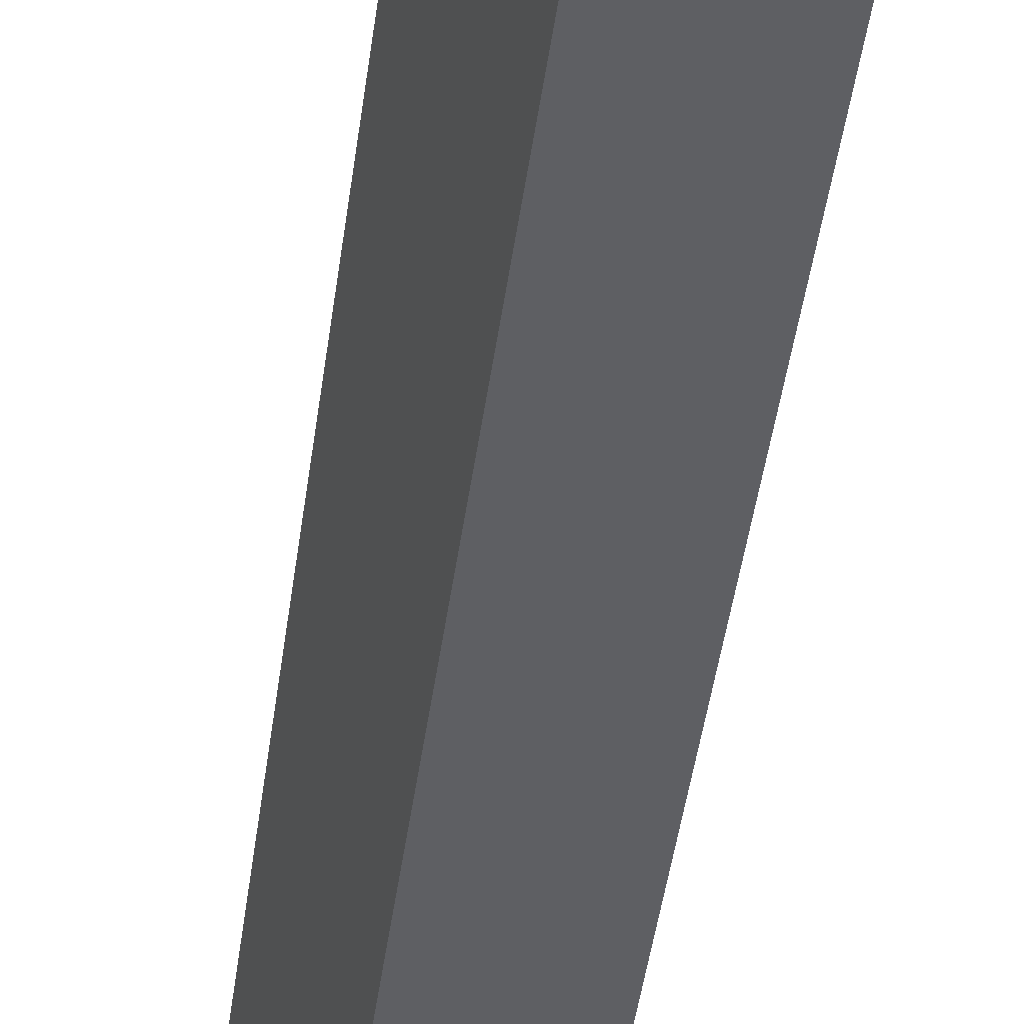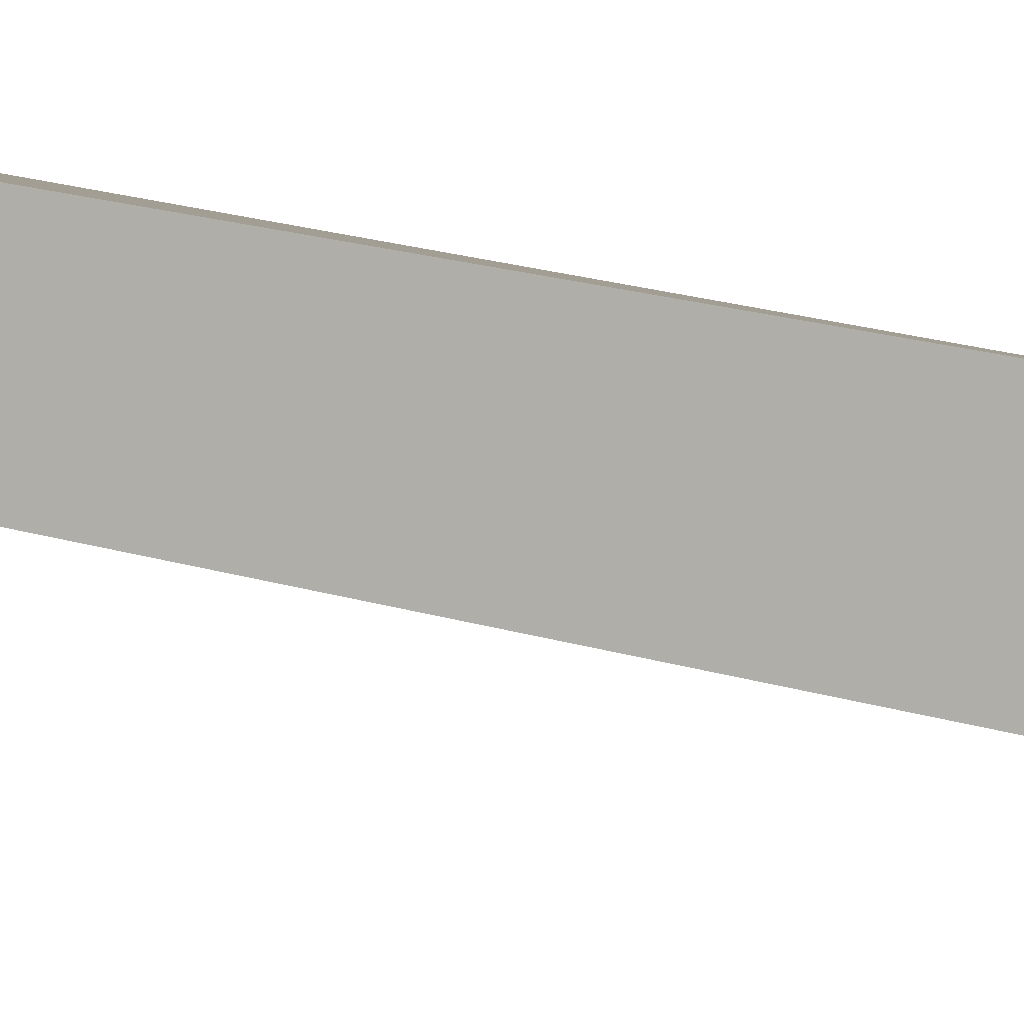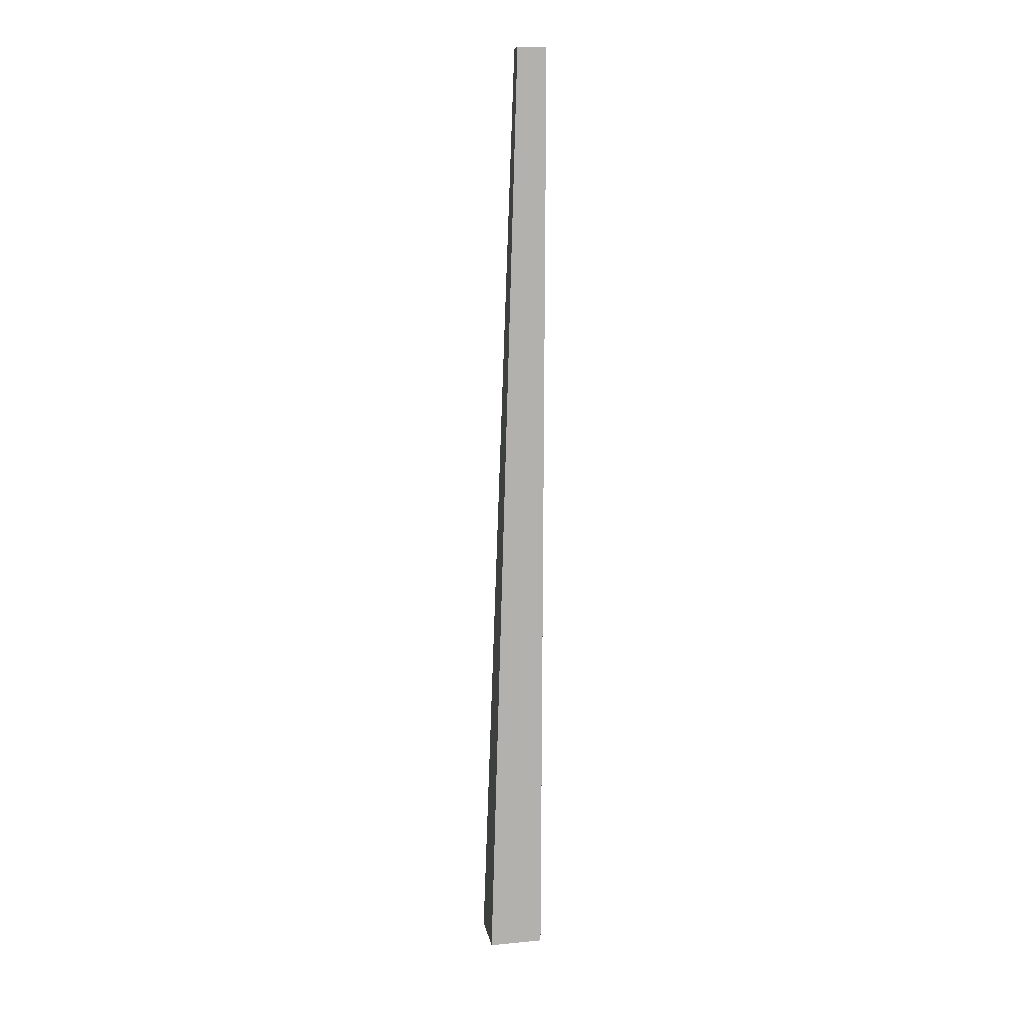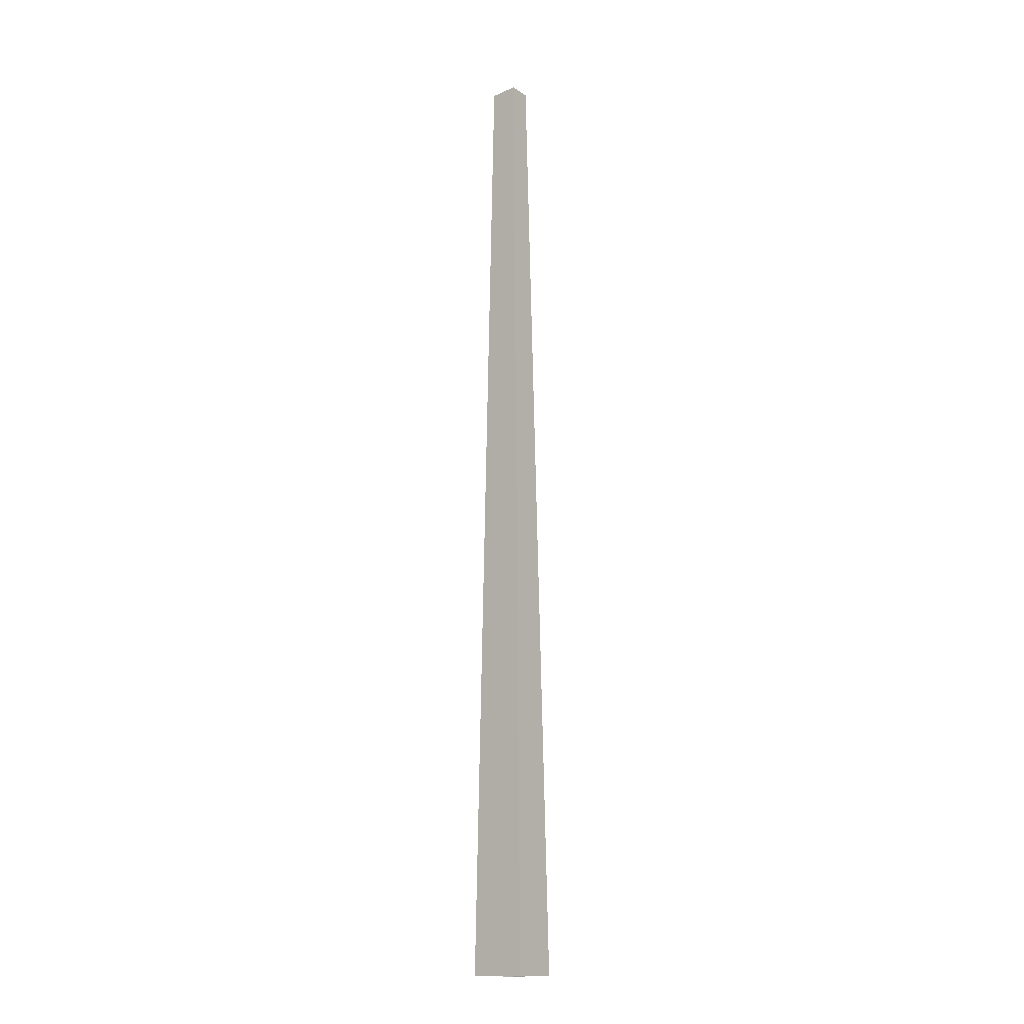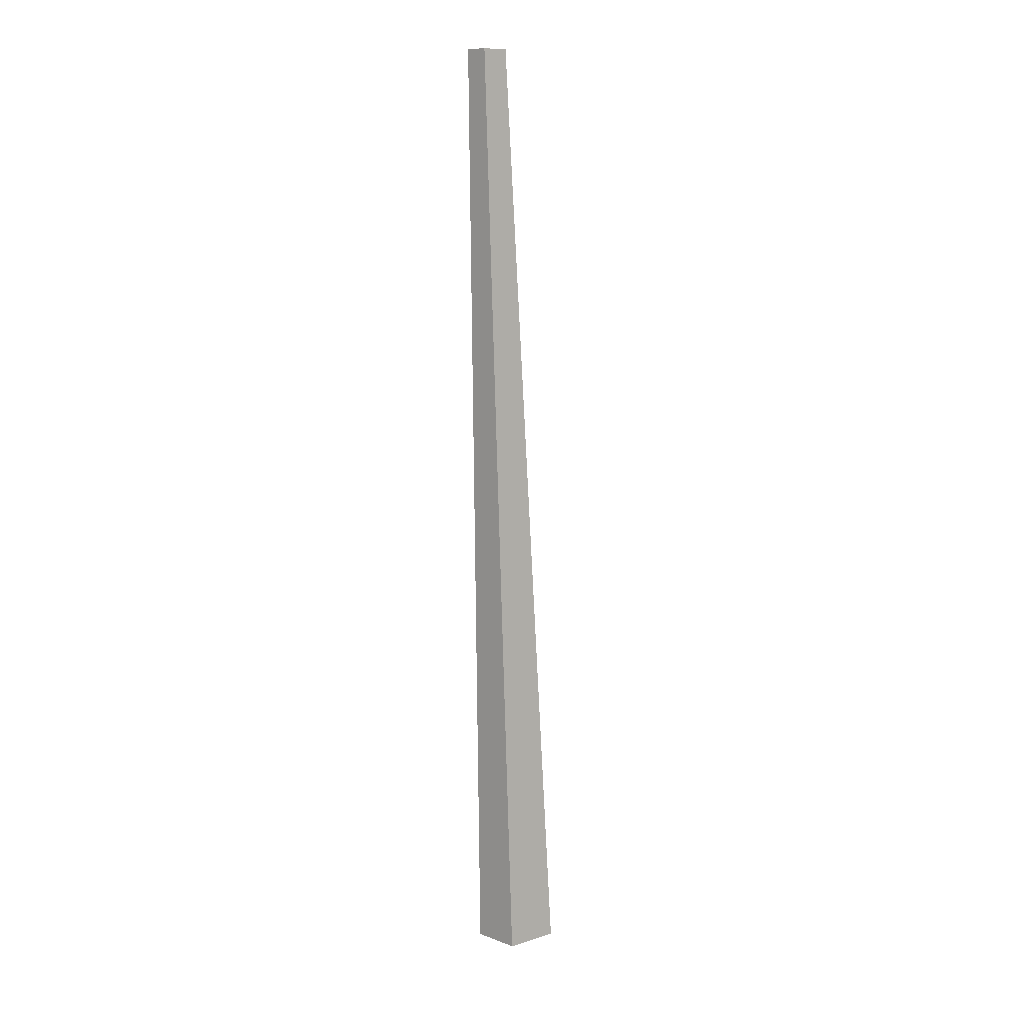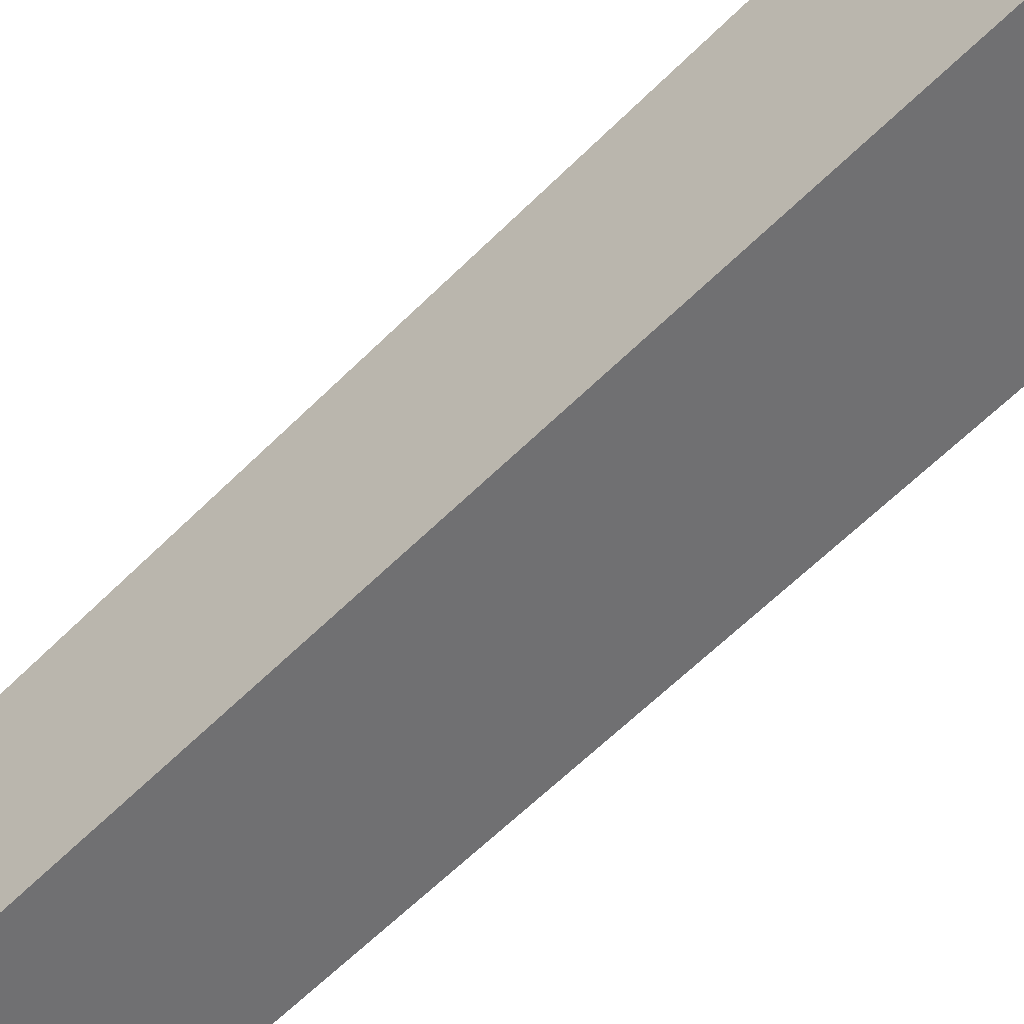
<metadata>
{"format":"obj","ext":"obj","renderer":"f3d","projection":"perspective","resolution":1024,"background":"white","views":[{"elev":-43.8,"azim":-7.6,"up":"+Z"},{"elev":-13.7,"azim":-122.9,"up":"+Z"},{"elev":10.3,"azim":-29.3,"up":"+Y"},{"elev":-15.3,"azim":19.4,"up":"+Y"},{"elev":11.0,"azim":113.9,"up":"+Y"},{"elev":-77.8,"azim":-47.9,"up":"+Z"}]}
</metadata>
<code>
g Pine_Tree_m_09_Collider
v -0.04038 0 -0.1785
v -0.1341 0 0.07809
v 0.1084 0 0.1478
v 0.1754 0 -0.05838
v 0.01275 4.363 0.04731
v -0.02775 4.364 0.1478
v 0.0948 4.363 0.2003
v 0.1266 4.363 0.1024
f 2 6 5 1
f 1 5 8 4
f 3 7 6 2
f 4 8 7 3
f 6 7 8 5

</code>
